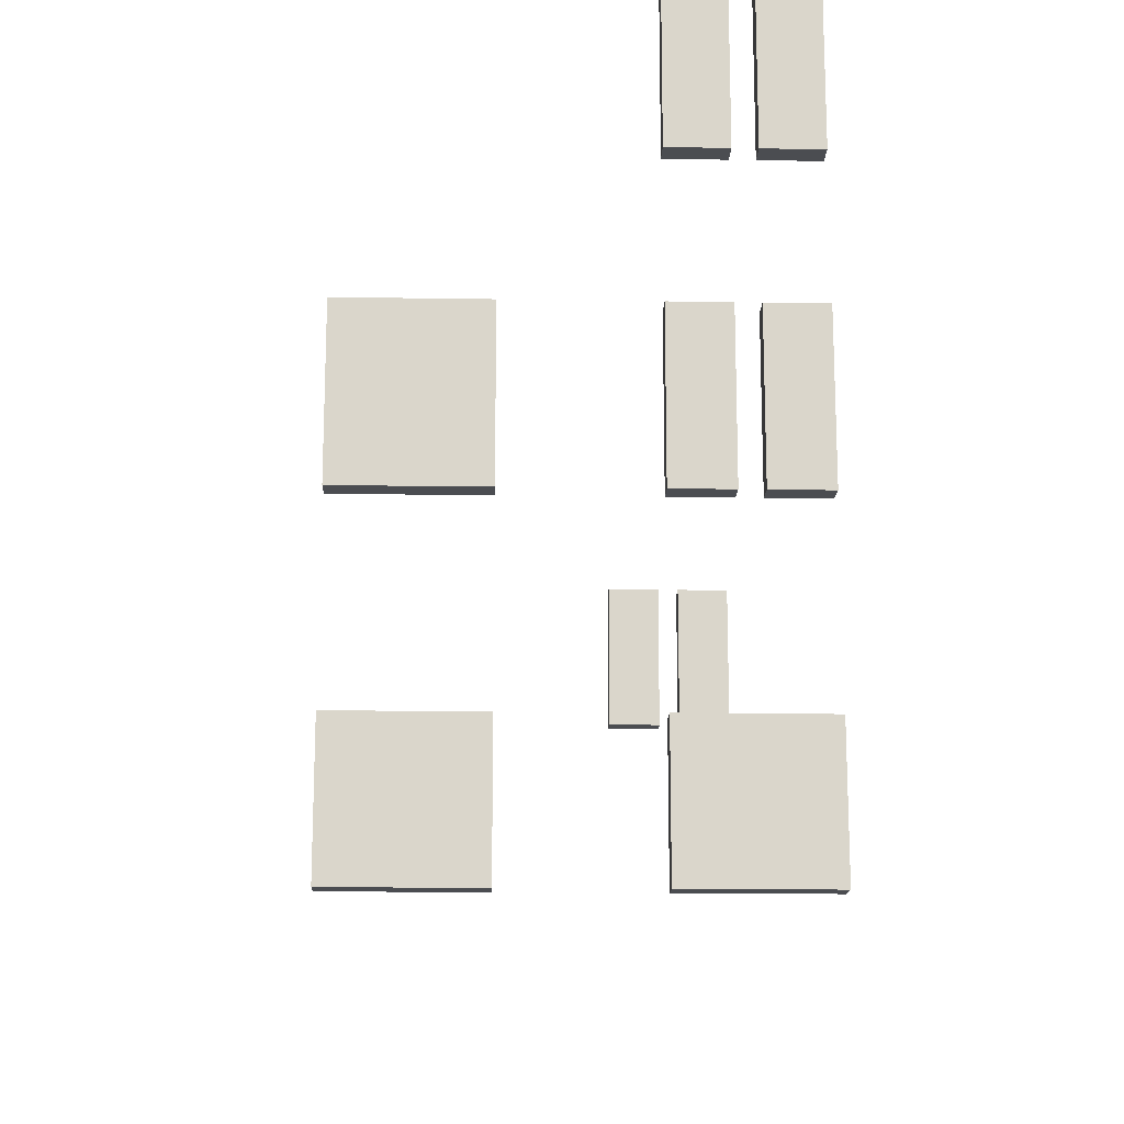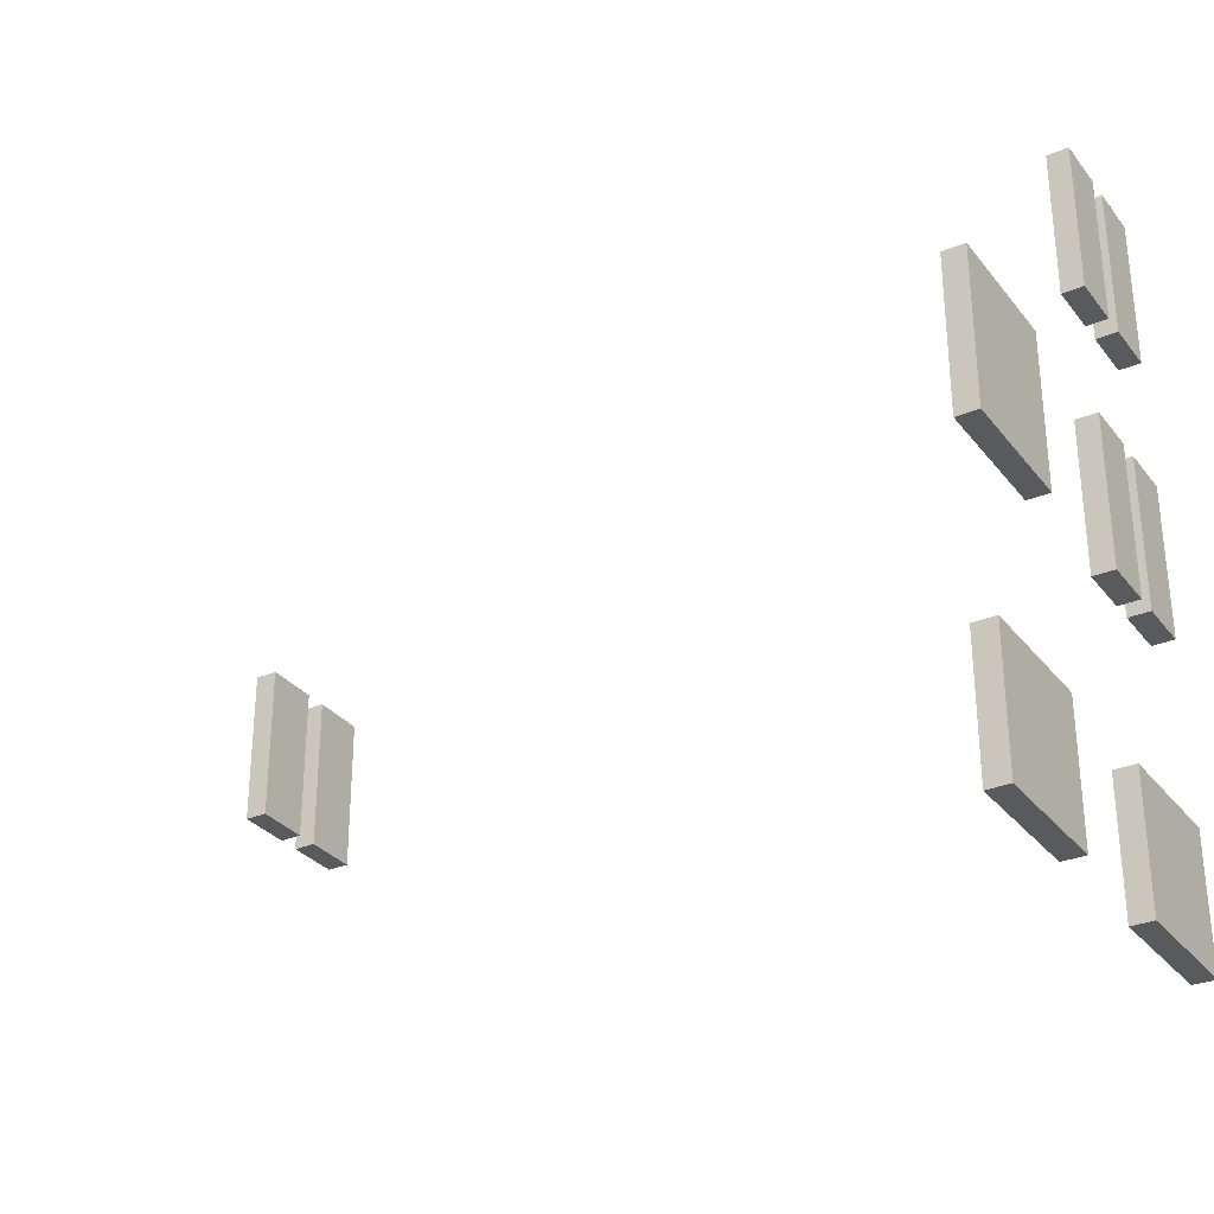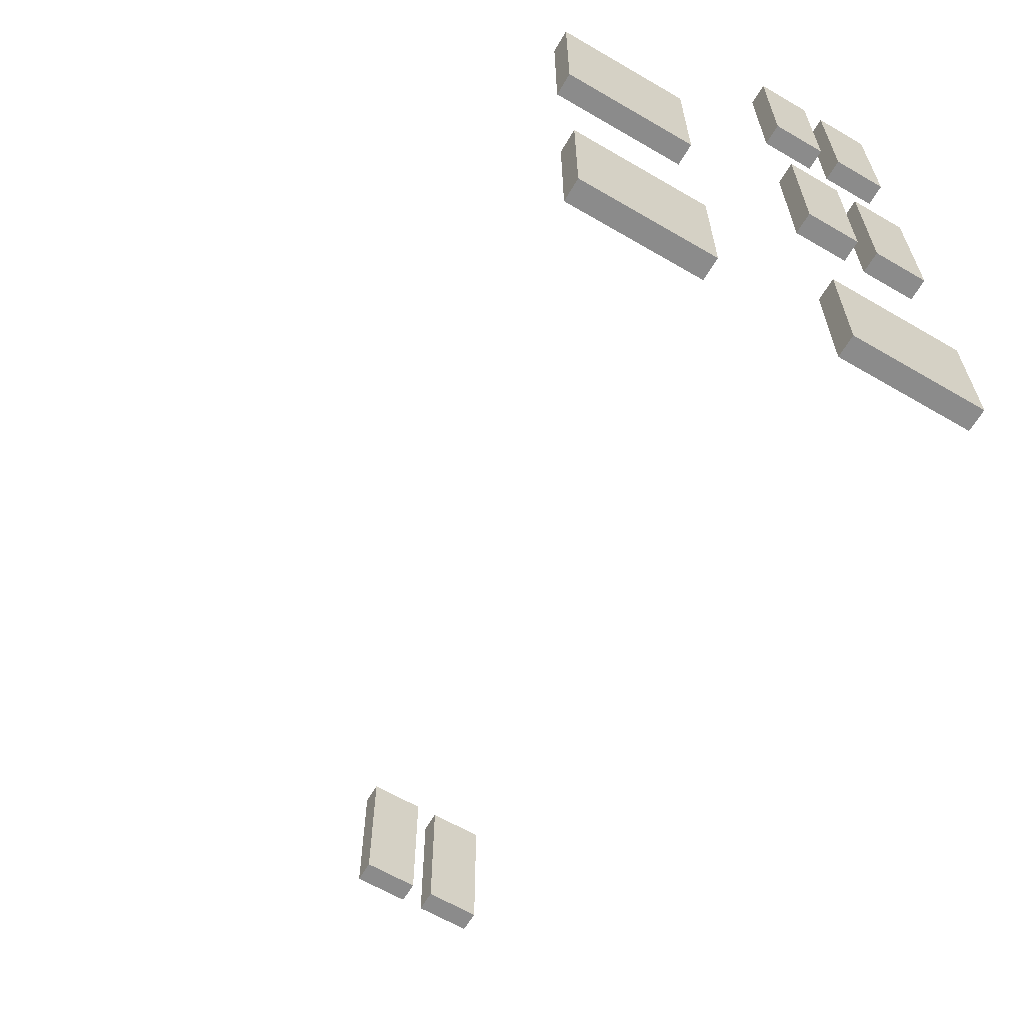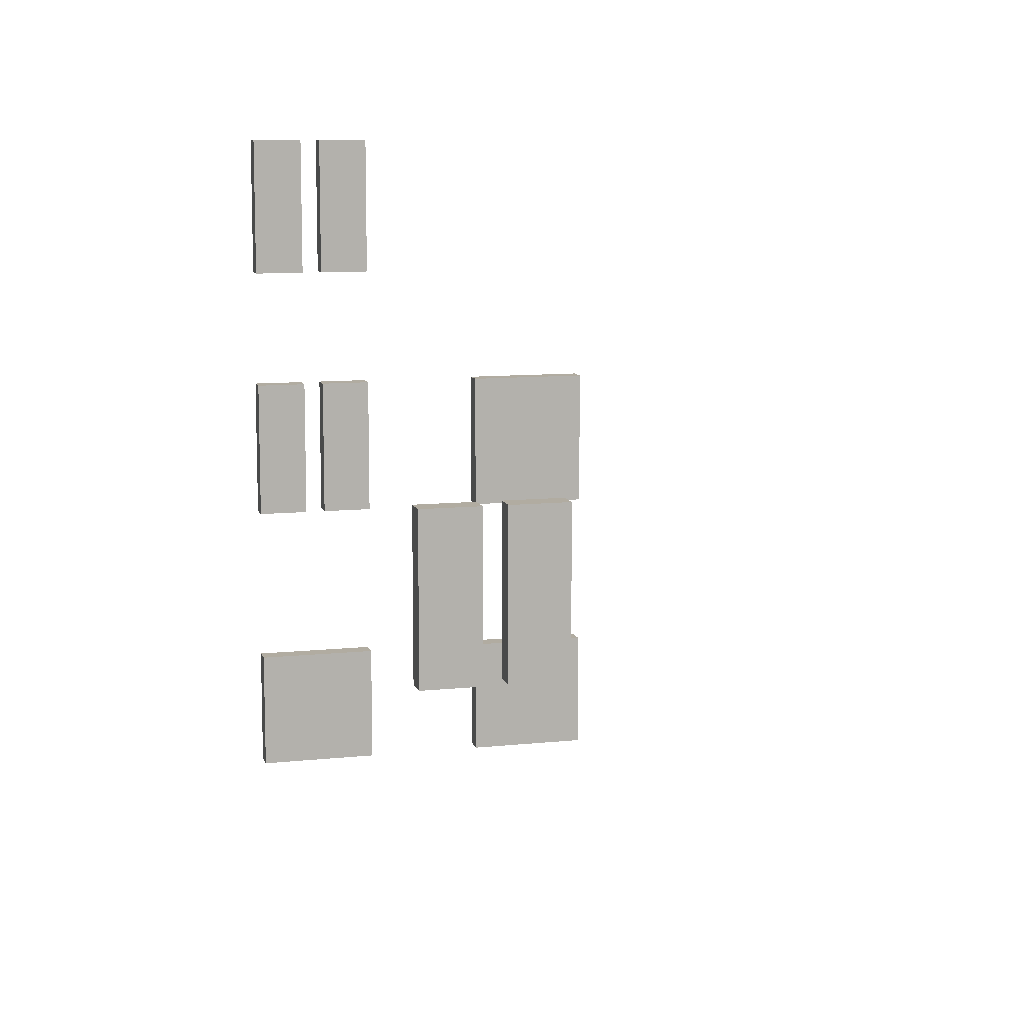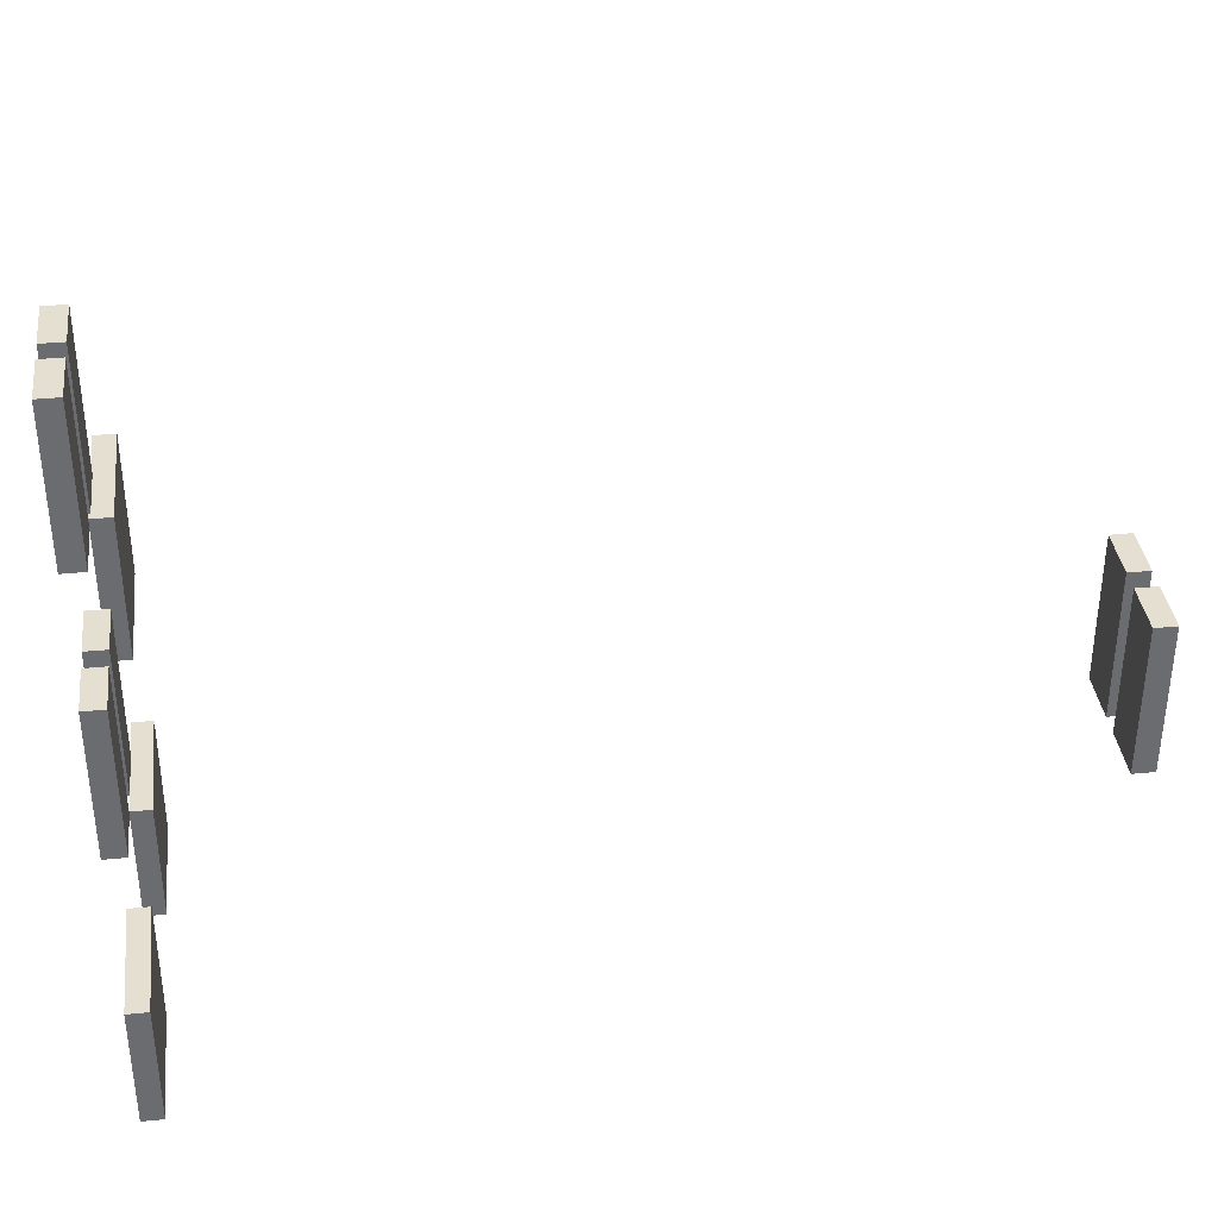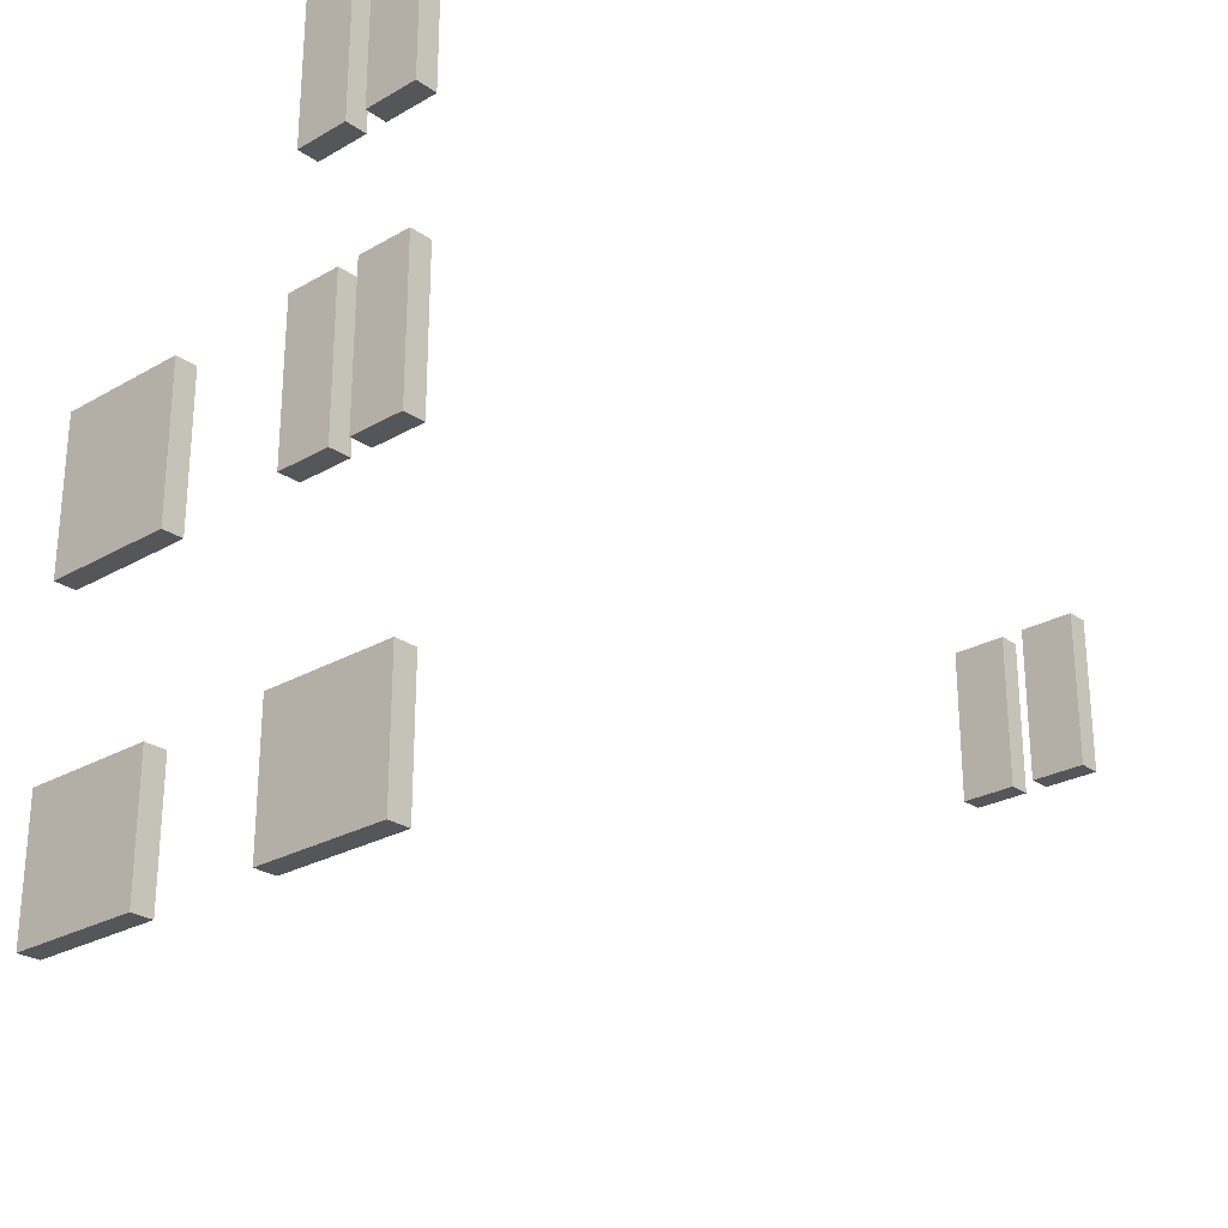
<metadata>
{"format":"obj","ext":"obj","renderer":"f3d","projection":"perspective","resolution":1024,"background":"white","views":[{"elev":-15.9,"azim":88.1,"up":"+Y"},{"elev":-30.7,"azim":31.1,"up":"+Y"},{"elev":-63.8,"azim":59.5,"up":"+Y"},{"elev":10.2,"azim":-105.0,"up":"+Y"},{"elev":36.7,"azim":172.8,"up":"+Y"},{"elev":-26.1,"azim":132.1,"up":"+Y"}]}
</metadata>
<code>
o
v -4.4 3.6 -11.5
v -4.4 3.6 -11
v -4.4 3.6 -10.8
v -4.4 3.6 -10.3
v -4.4 5 -11.5
v -4.4 5 -11
v -4.4 5 -10.8
v -4.4 5 -10.3
v 3.4 0.8 -11.5
v 3.4 0.8 -10.3
v 3.4 0.8 -9.1
v 3.4 0.8 -7.9
v 3.4 2 -11.5
v 3.4 2 -10.3
v 3.4 2 -9.1
v 3.4 2 -7.9
v 3.4 3.6 -11.5
v 3.4 3.6 -11
v 3.4 3.6 -10.8
v 3.4 3.6 -10.3
v 3.4 3.6 -9.1
v 3.4 3.6 -7.9
v 3.4 5 -11.5
v 3.4 5 -11
v 3.4 5 -10.8
v 3.4 5 -10.3
v 3.4 5 -9.1
v 3.4 5 -7.9
v 3.4 6.2 -11.5
v 3.4 6.2 -11
v 3.4 6.2 -10.8
v 3.4 6.2 -10.3
v 3.4 7.6 -11.5
v 3.4 7.6 -11
v 3.4 7.6 -10.8
v 3.4 7.6 -10.3
v -4.2 3.6 -11.5
v -4.2 3.6 -11
v -4.2 3.6 -10.8
v -4.2 3.6 -10.3
v -4.2 5 -11.5
v -4.2 5 -11
v -4.2 5 -10.8
v -4.2 5 -10.3
v 3.6 0.8 -11.5
v 3.6 0.8 -10.3
v 3.6 0.8 -9.1
v 3.6 0.8 -7.9
v 3.6 2 -11.5
v 3.6 2 -10.3
v 3.6 2 -9.1
v 3.6 2 -7.9
v 3.6 3.6 -11.5
v 3.6 3.6 -11
v 3.6 3.6 -10.8
v 3.6 3.6 -10.3
v 3.6 3.6 -9.1
v 3.6 3.6 -7.9
v 3.6 5 -11.5
v 3.6 5 -11
v 3.6 5 -10.8
v 3.6 5 -10.3
v 3.6 5 -9.1
v 3.6 5 -7.9
v 3.6 6.2 -11.5
v 3.6 6.2 -11
v 3.6 6.2 -10.8
v 3.6 6.2 -10.3
v 3.6 7.6 -11.5
v 3.6 7.6 -11
v 3.6 7.6 -10.8
v 3.6 7.6 -10.3
v -4.4 3.6 -11.5
v -4.4 5 -11.5
v -4.2 3.6 -11.5
v -4.2 5 -11.5
v 3.4 0.8 -11.5
v 3.4 2 -11.5
v 3.4 3.6 -11.5
v 3.4 5 -11.5
v 3.4 6.2 -11.5
v 3.4 7.6 -11.5
v 3.6 0.8 -11.5
v 3.6 2 -11.5
v 3.6 3.6 -11.5
v 3.6 5 -11.5
v 3.6 6.2 -11.5
v 3.6 7.6 -11.5
v -4.4 3.6 -10.8
v -4.4 5 -10.8
v -4.2 3.6 -10.8
v -4.2 5 -10.8
v 3.4 3.6 -10.8
v 3.4 5 -10.8
v 3.4 6.2 -10.8
v 3.4 7.6 -10.8
v 3.6 3.6 -10.8
v 3.6 5 -10.8
v 3.6 6.2 -10.8
v 3.6 7.6 -10.8
v 3.4 0.8 -9.1
v 3.4 2 -9.1
v 3.4 3.6 -9.1
v 3.4 5 -9.1
v 3.6 0.8 -9.1
v 3.6 2 -9.1
v 3.6 3.6 -9.1
v 3.6 5 -9.1
v -4.4 3.6 -11
v -4.4 5 -11
v -4.2 3.6 -11
v -4.2 5 -11
v 3.4 3.6 -11
v 3.4 5 -11
v 3.4 6.2 -11
v 3.4 7.6 -11
v 3.6 3.6 -11
v 3.6 5 -11
v 3.6 6.2 -11
v 3.6 7.6 -11
v -4.4 3.6 -10.3
v -4.4 5 -10.3
v -4.2 3.6 -10.3
v -4.2 5 -10.3
v 3.4 0.8 -10.3
v 3.4 2 -10.3
v 3.4 3.6 -10.3
v 3.4 5 -10.3
v 3.4 6.2 -10.3
v 3.4 7.6 -10.3
v 3.6 0.8 -10.3
v 3.6 2 -10.3
v 3.6 3.6 -10.3
v 3.6 5 -10.3
v 3.6 6.2 -10.3
v 3.6 7.6 -10.3
v 3.4 0.8 -7.9
v 3.4 2 -7.9
v 3.4 3.6 -7.9
v 3.4 5 -7.9
v 3.6 0.8 -7.9
v 3.6 2 -7.9
v 3.6 3.6 -7.9
v 3.6 5 -7.9
v 3.4 0.8 -11.5
v 3.6 0.8 -11.5
v 3.4 0.8 -10.3
v 3.6 0.8 -10.3
v 3.4 0.8 -9.1
v 3.6 0.8 -9.1
v 3.4 0.8 -7.9
v 3.6 0.8 -7.9
v -4.4 3.6 -11.5
v -4.2 3.6 -11.5
v 3.4 3.6 -11.5
v 3.6 3.6 -11.5
v -4.4 3.6 -11
v -4.2 3.6 -11
v 3.4 3.6 -11
v 3.6 3.6 -11
v -4.4 3.6 -10.8
v -4.2 3.6 -10.8
v 3.4 3.6 -10.8
v 3.6 3.6 -10.8
v -4.4 3.6 -10.3
v -4.2 3.6 -10.3
v 3.4 3.6 -10.3
v 3.6 3.6 -10.3
v 3.4 3.6 -9.1
v 3.6 3.6 -9.1
v 3.4 3.6 -7.9
v 3.6 3.6 -7.9
v 3.4 6.2 -11.5
v 3.6 6.2 -11.5
v 3.4 6.2 -11
v 3.6 6.2 -11
v 3.4 6.2 -10.8
v 3.6 6.2 -10.8
v 3.4 6.2 -10.3
v 3.6 6.2 -10.3
v 3.4 2 -11.5
v 3.6 2 -11.5
v 3.4 2 -10.3
v 3.6 2 -10.3
v 3.4 2 -9.1
v 3.6 2 -9.1
v 3.4 2 -7.9
v 3.6 2 -7.9
v -4.4 5 -11.5
v -4.2 5 -11.5
v 3.4 5 -11.5
v 3.6 5 -11.5
v -4.4 5 -11
v -4.2 5 -11
v 3.4 5 -11
v 3.6 5 -11
v -4.4 5 -10.8
v -4.2 5 -10.8
v 3.4 5 -10.8
v 3.6 5 -10.8
v -4.4 5 -10.3
v -4.2 5 -10.3
v 3.4 5 -10.3
v 3.6 5 -10.3
v 3.4 5 -9.1
v 3.6 5 -9.1
v 3.4 5 -7.9
v 3.6 5 -7.9
v 3.4 7.6 -11.5
v 3.6 7.6 -11.5
v 3.4 7.6 -11
v 3.6 7.6 -11
v 3.4 7.6 -10.8
v 3.6 7.6 -10.8
v 3.4 7.6 -10.3
v 3.6 7.6 -10.3
f 1 2 5
f 5 2 6
f 3 4 7
f 7 4 8
f 9 10 13
f 13 10 14
f 11 12 15
f 15 12 16
f 17 18 23
f 23 18 24
f 19 20 25
f 25 20 26
f 21 22 27
f 27 22 28
f 29 30 33
f 33 30 34
f 31 32 35
f 35 32 36
f 41 38 37
f 42 38 41
f 43 40 39
f 44 40 43
f 49 46 45
f 50 46 49
f 51 48 47
f 52 48 51
f 59 54 53
f 60 54 59
f 61 56 55
f 62 56 61
f 63 58 57
f 64 58 63
f 69 66 65
f 70 66 69
f 71 68 67
f 72 68 71
f 73 74 75
f 75 74 76
f 77 78 83
f 83 78 84
f 79 80 85
f 85 80 86
f 81 82 87
f 87 82 88
f 89 90 91
f 91 90 92
f 93 94 97
f 97 94 98
f 95 96 99
f 99 96 100
f 101 102 105
f 105 102 106
f 103 104 107
f 107 104 108
f 111 110 109
f 112 110 111
f 117 114 113
f 118 114 117
f 119 116 115
f 120 116 119
f 123 122 121
f 124 122 123
f 131 126 125
f 132 126 131
f 133 128 127
f 134 128 133
f 135 130 129
f 136 130 135
f 141 138 137
f 142 138 141
f 143 140 139
f 144 140 143
f 145 146 147
f 147 146 148
f 149 150 151
f 151 150 152
f 153 154 157
f 157 154 158
f 155 156 159
f 159 156 160
f 161 162 165
f 165 162 166
f 163 164 167
f 167 164 168
f 169 170 171
f 171 170 172
f 173 174 175
f 175 174 176
f 177 178 179
f 179 178 180
f 183 182 181
f 184 182 183
f 187 186 185
f 188 186 187
f 193 190 189
f 194 190 193
f 195 192 191
f 196 192 195
f 201 198 197
f 202 198 201
f 203 200 199
f 204 200 203
f 207 206 205
f 208 206 207
f 211 210 209
f 212 210 211
f 215 214 213
f 216 214 215

</code>
